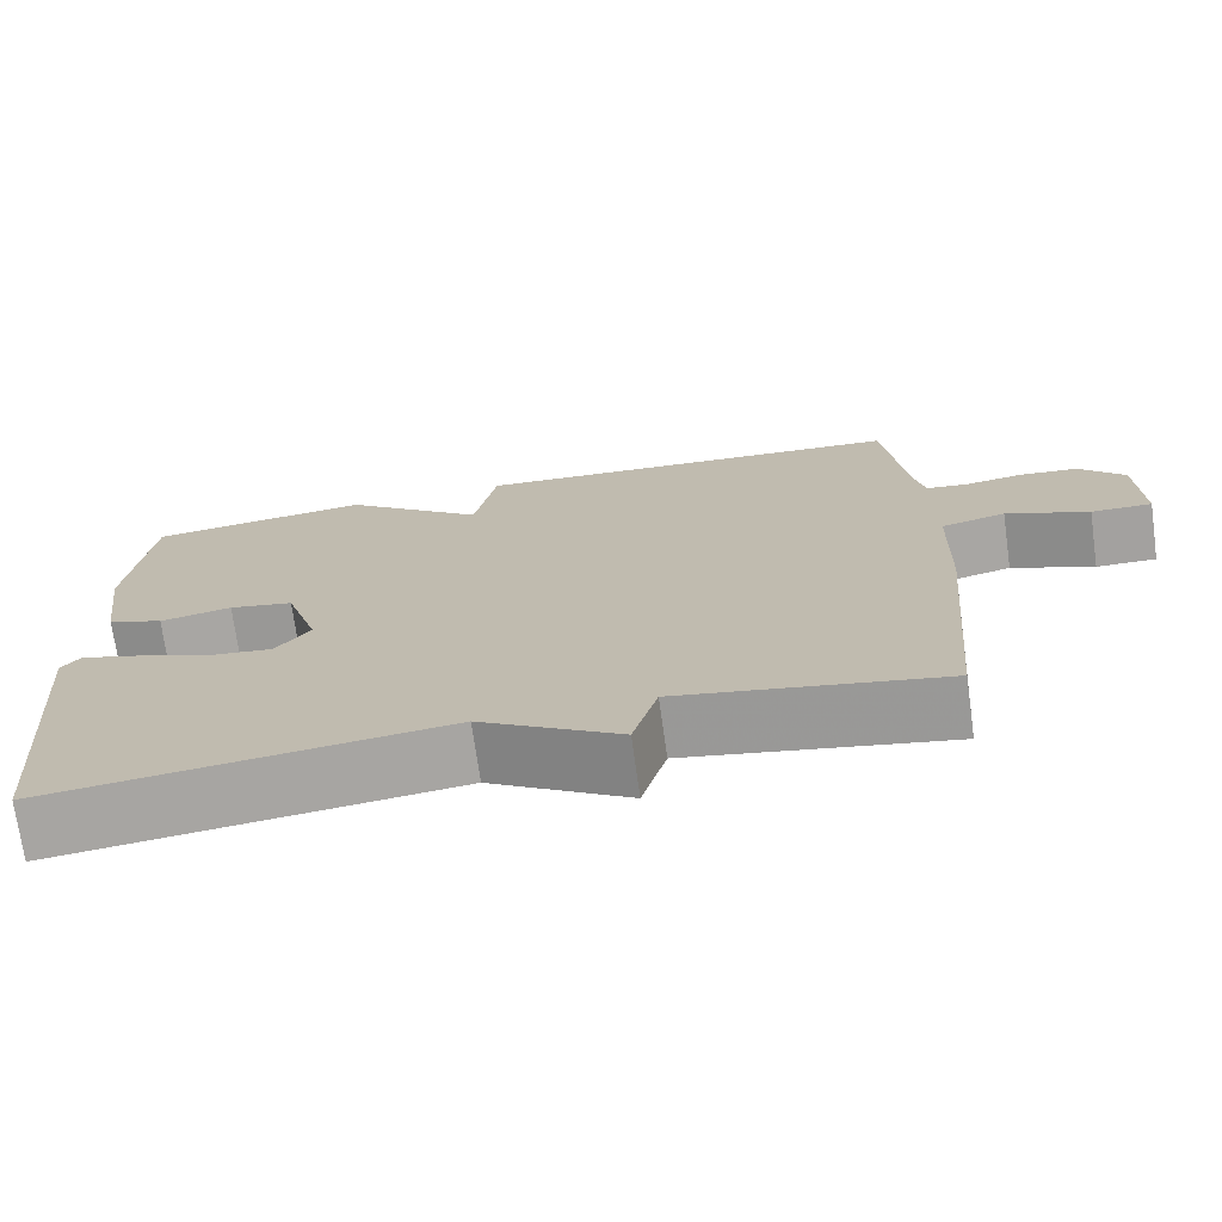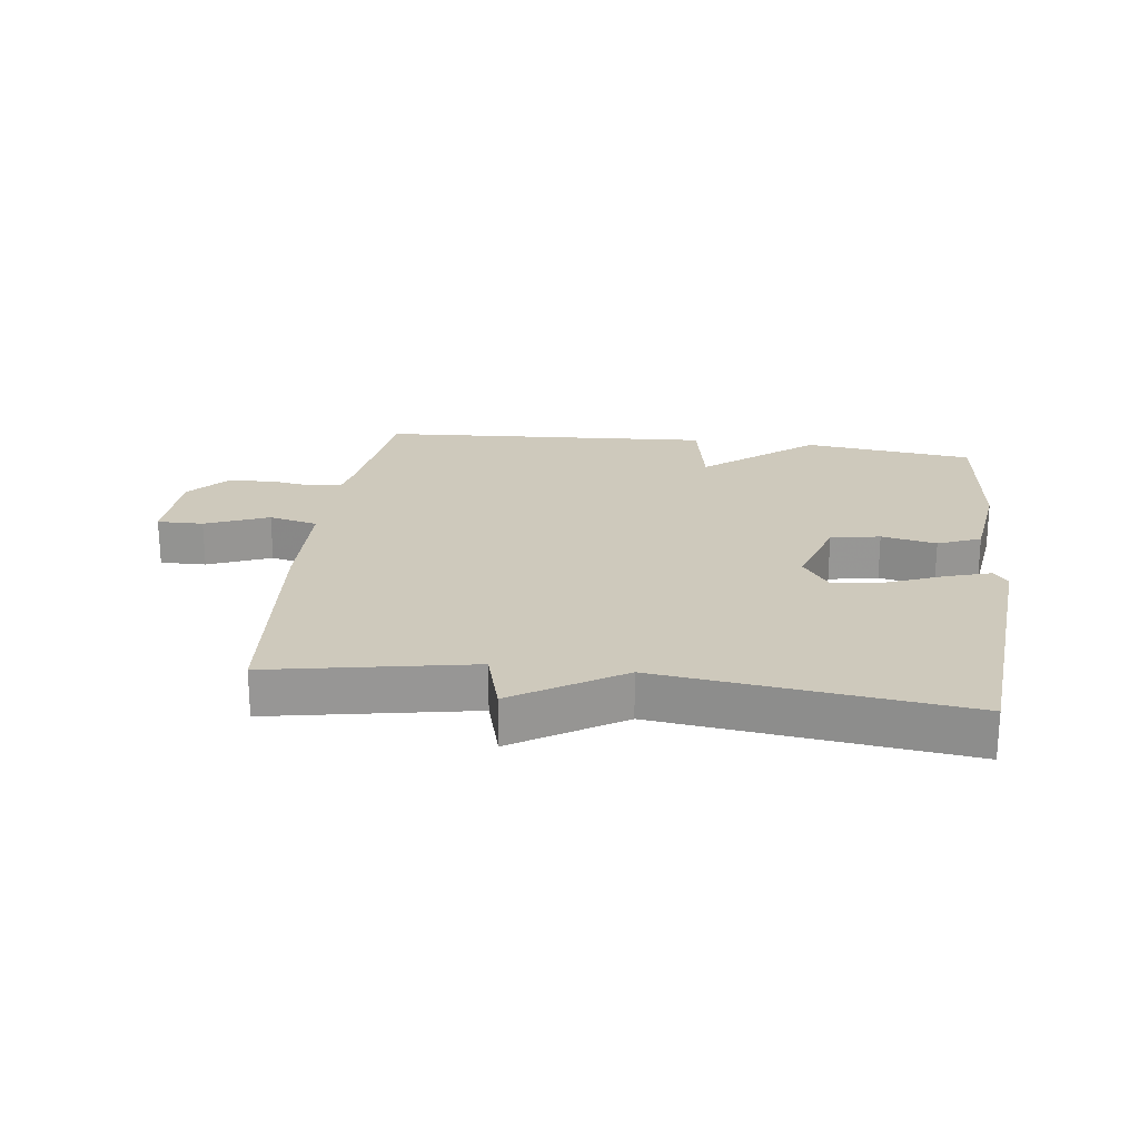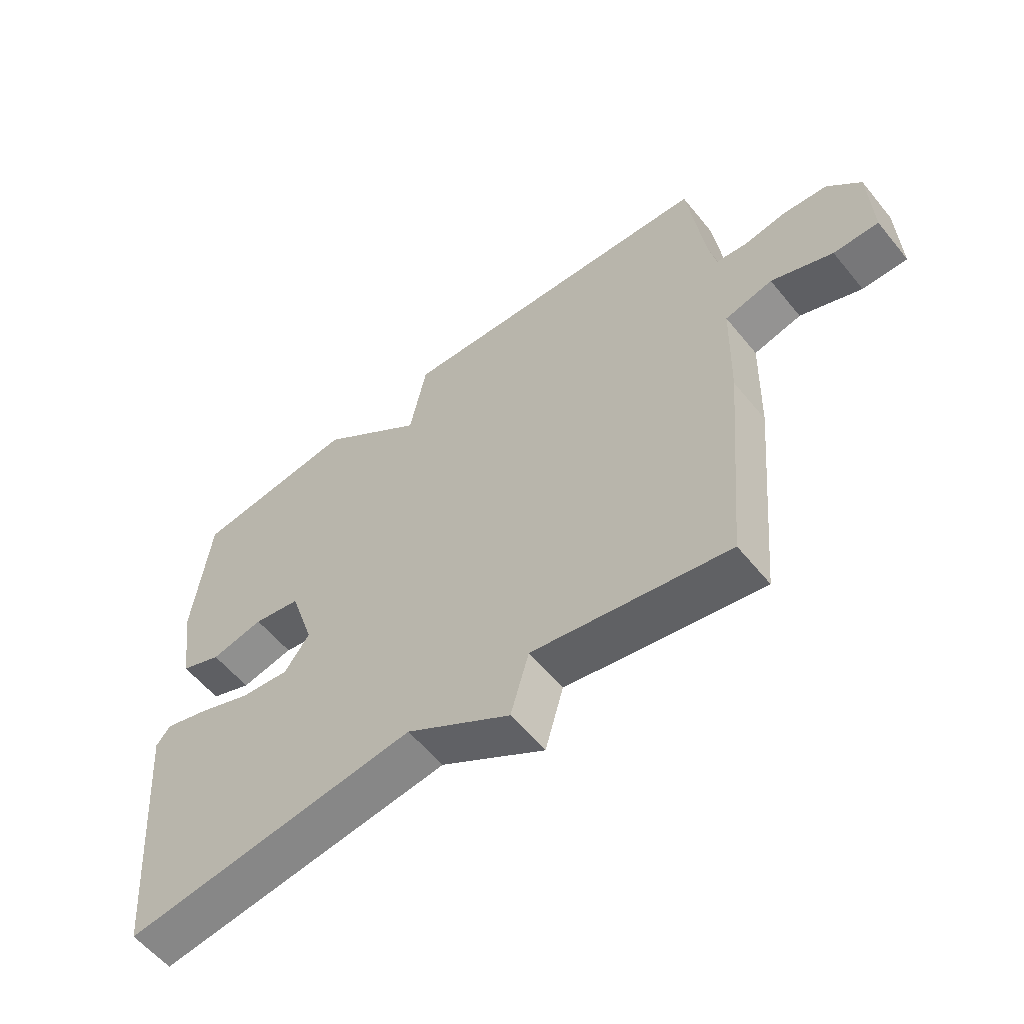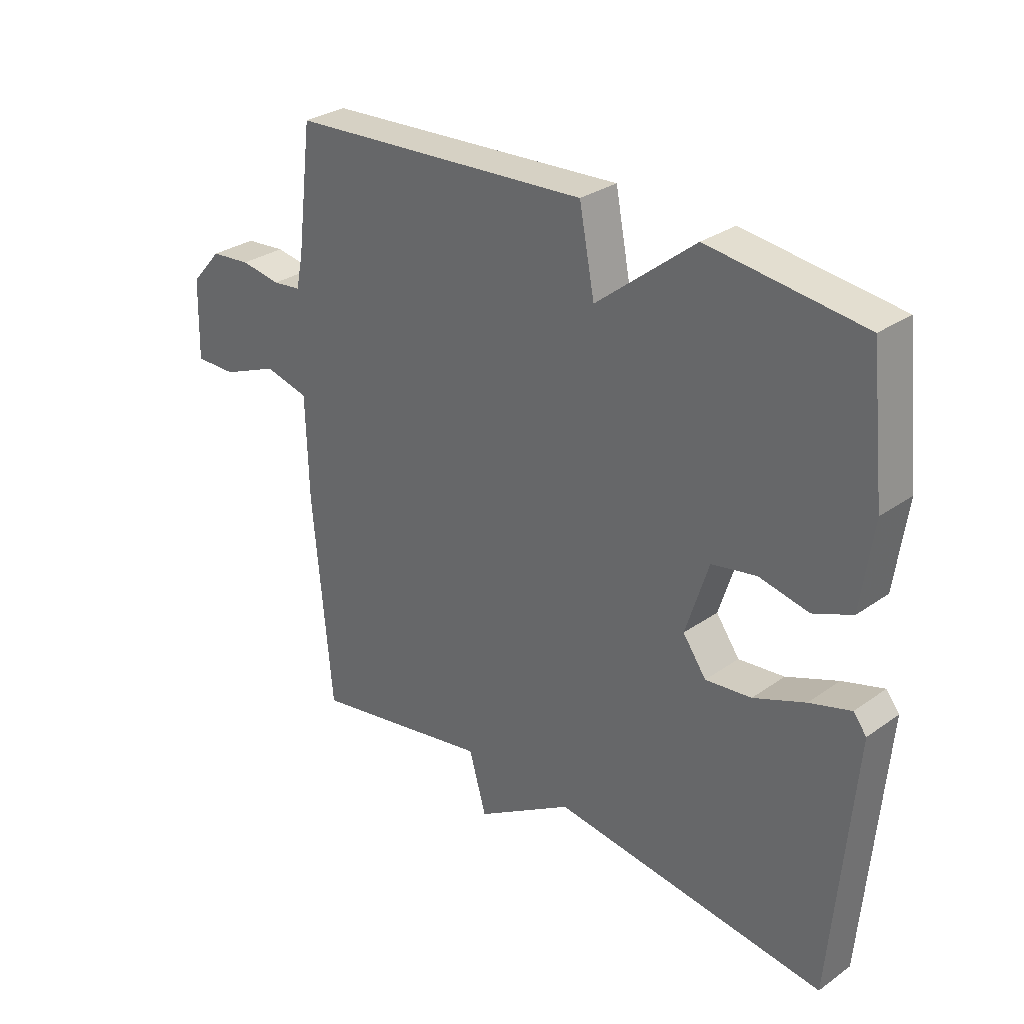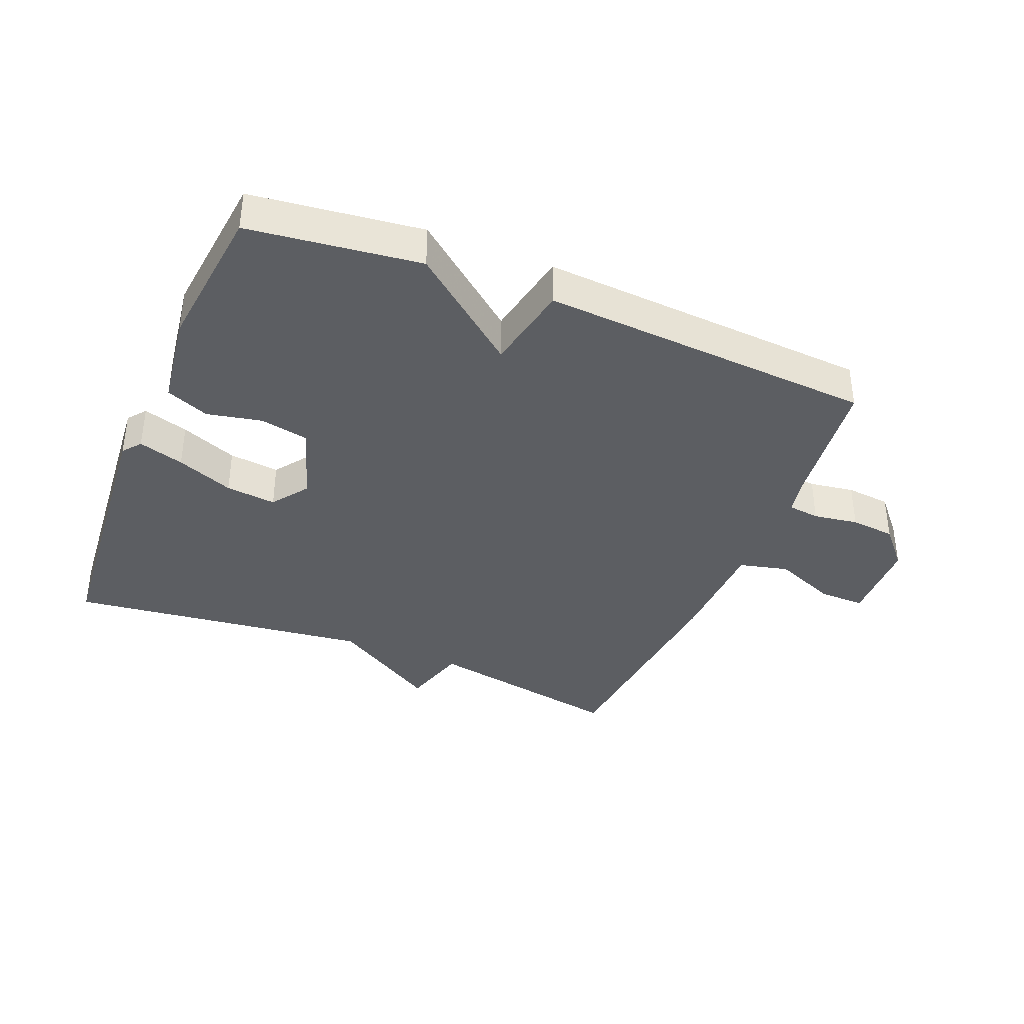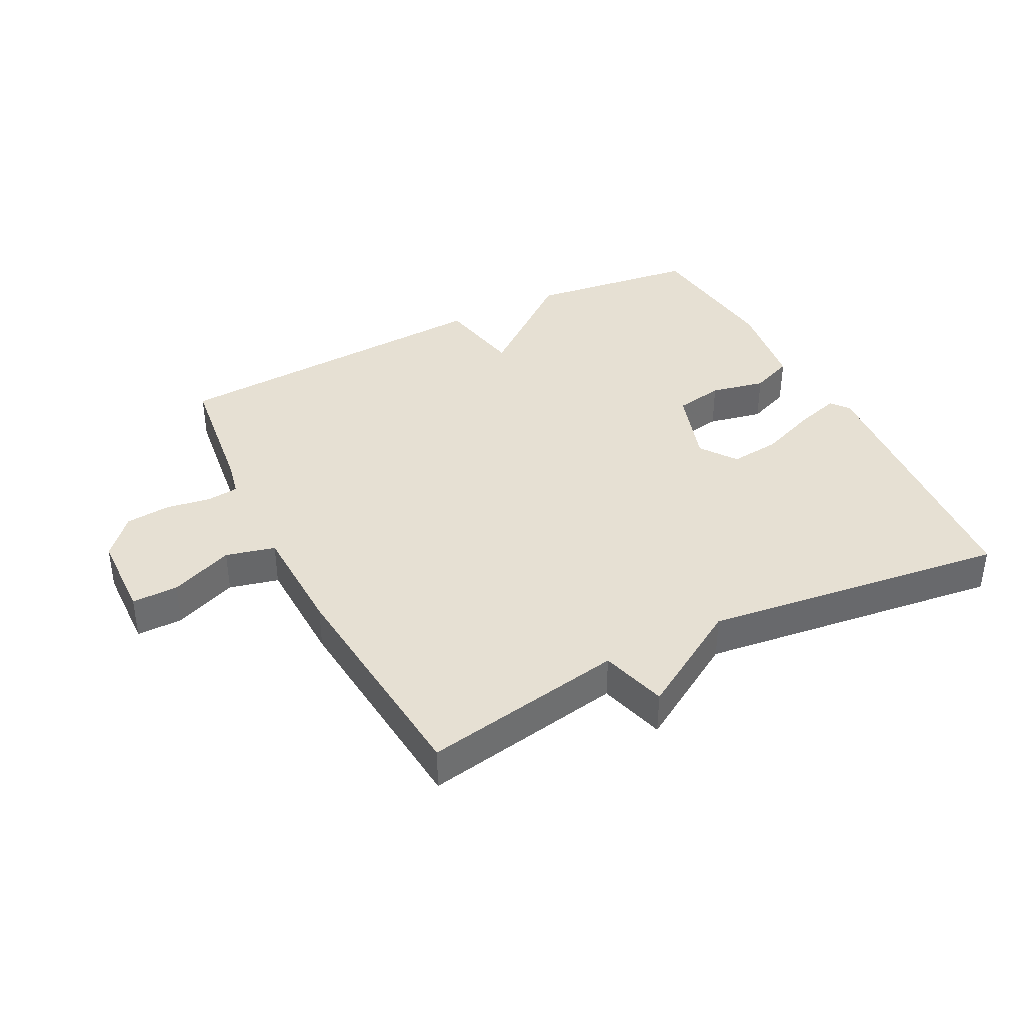
<metadata>
{"format":"obj","ext":"obj","renderer":"f3d","projection":"perspective","resolution":1024,"background":"white","views":[{"elev":-72.5,"azim":7.9,"up":"+Z"},{"elev":22.3,"azim":-172.7,"up":"+Y"},{"elev":-57.8,"azim":38.8,"up":"+Z"},{"elev":30.0,"azim":-135.6,"up":"+Z"},{"elev":-37.6,"azim":-22.3,"up":"+Y"},{"elev":38.4,"azim":153.0,"up":"+Y"}]}
</metadata>
<code>
v 0.5 0.07 -0.5
v 0.181 0.07 -0.441
v 0.151 0.07 -0.546
v -0.019 0.07 -0.441
v -0.5 0.07 -0.5
v -0.538 0.07 -0.054
v -0.515 0.07 -0.025
v -0.443 0.07 -0.047
v -0.353 0.07 -0.083
v -0.273 0.07 -0.092
v -0.232 0.07 -0.035
v -0.272 0.07 0.09
v -0.35 0.07 0.105
v -0.437 0.07 0.087
v -0.505 0.07 0.115
v -0.526 0.07 0.265
v -0.5 0.07 0.5
v -0.23 0.07 0.533
v -0.057 0.07 0.394
v -0.03 0.07 0.533
v 0.5 0.07 0.5
v 0.527 0.07 0.283
v 0.539 0.07 0.226
v 0.589 0.07 0.22
v 0.66 0.07 0.231
v 0.731 0.07 0.224
v 0.785 0.07 0.163
v 0.789 0.07 0.024
v 0.716 0.07 0.025
v 0.616 0.07 0.066
v 0.538 0.07 0.047
v 0.533 0.07 -0.133
v 0.5 0 -0.5
v 0.181 0 -0.441
v 0.151 0 -0.546
v -0.019 0 -0.441
v -0.5 0 -0.5
v -0.538 0 -0.054
v -0.515 0 -0.025
v -0.443 0 -0.047
v -0.353 0 -0.083
v -0.273 0 -0.092
v -0.232 0 -0.035
v -0.272 0 0.09
v -0.35 0 0.105
v -0.437 0 0.087
v -0.505 0 0.115
v -0.526 0 0.265
v -0.5 0 0.5
v -0.23 0 0.533
v -0.057 0 0.394
v -0.03 0 0.533
v 0.5 0 0.5
v 0.527 0 0.283
v 0.539 0 0.226
v 0.589 0 0.22
v 0.66 0 0.231
v 0.731 0 0.224
v 0.785 0 0.163
v 0.789 0 0.024
v 0.716 0 0.025
v 0.616 0 0.066
v 0.538 0 0.047
v 0.533 0 -0.133
f 31 32 1 2
f 28 29 30
f 27 28 30
f 26 27 30
f 25 26 30
f 24 25 30
f 23 24 30 31
f 22 23 31 2
f 21 22 2
f 20 21 2
f 19 20 2
f 17 18 19
f 16 17 19
f 15 16 19
f 14 15 19
f 13 14 19
f 12 13 19
f 2 3 4
f 19 2 4
f 12 19 4
f 11 12 4
f 7 8 9
f 6 7 9
f 5 6 9
f 4 5 9
f 4 9 10
f 4 10 11
f 34 33 64 63
f 62 61 60
f 62 60 59
f 62 59 58
f 62 58 57
f 62 57 56
f 63 62 56 55
f 34 63 55 54
f 34 54 53
f 34 53 52
f 34 52 51
f 51 50 49
f 51 49 48
f 51 48 47
f 51 47 46
f 51 46 45
f 51 45 44
f 36 35 34
f 36 34 51
f 36 51 44
f 36 44 43
f 41 40 39
f 41 39 38
f 41 38 37
f 41 37 36
f 42 41 36
f 43 42 36
f 1 33 34 2
f 2 34 35 3
f 3 35 36 4
f 4 36 37 5
f 5 37 38 6
f 6 38 39 7
f 7 39 40 8
f 8 40 41 9
f 9 41 42 10
f 10 42 43 11
f 11 43 44 12
f 12 44 45 13
f 13 45 46 14
f 14 46 47 15
f 15 47 48 16
f 16 48 49 17
f 17 49 50 18
f 18 50 51 19
f 19 51 52 20
f 20 52 53 21
f 21 53 54 22
f 22 54 55 23
f 23 55 56 24
f 24 56 57 25
f 25 57 58 26
f 26 58 59 27
f 27 59 60 28
f 28 60 61 29
f 29 61 62 30
f 30 62 63 31
f 31 63 64 32
f 32 64 33 1

</code>
